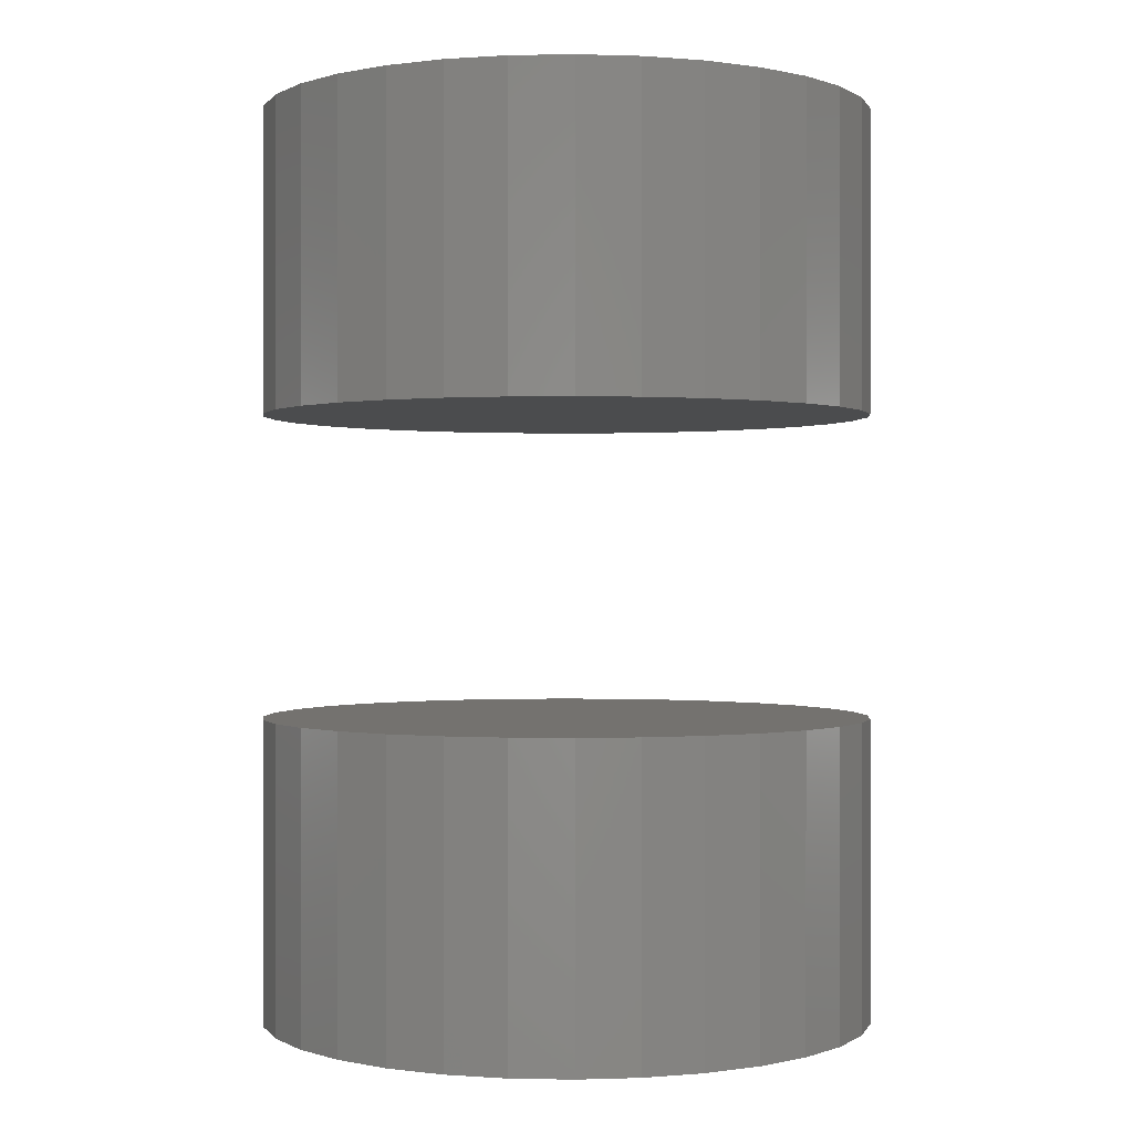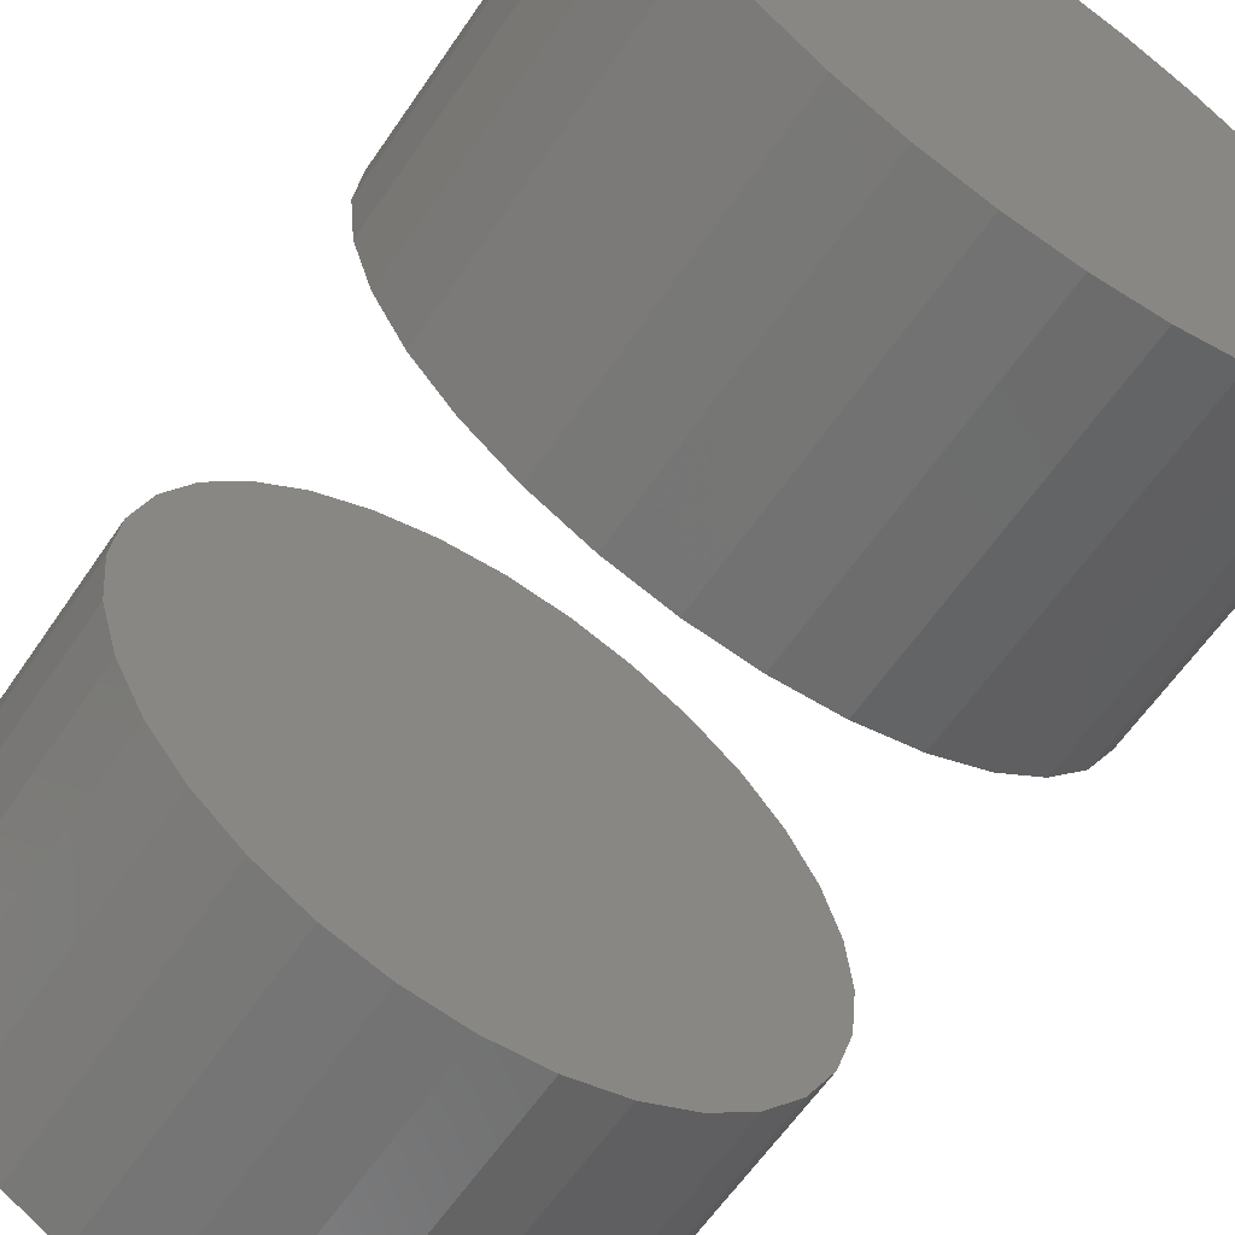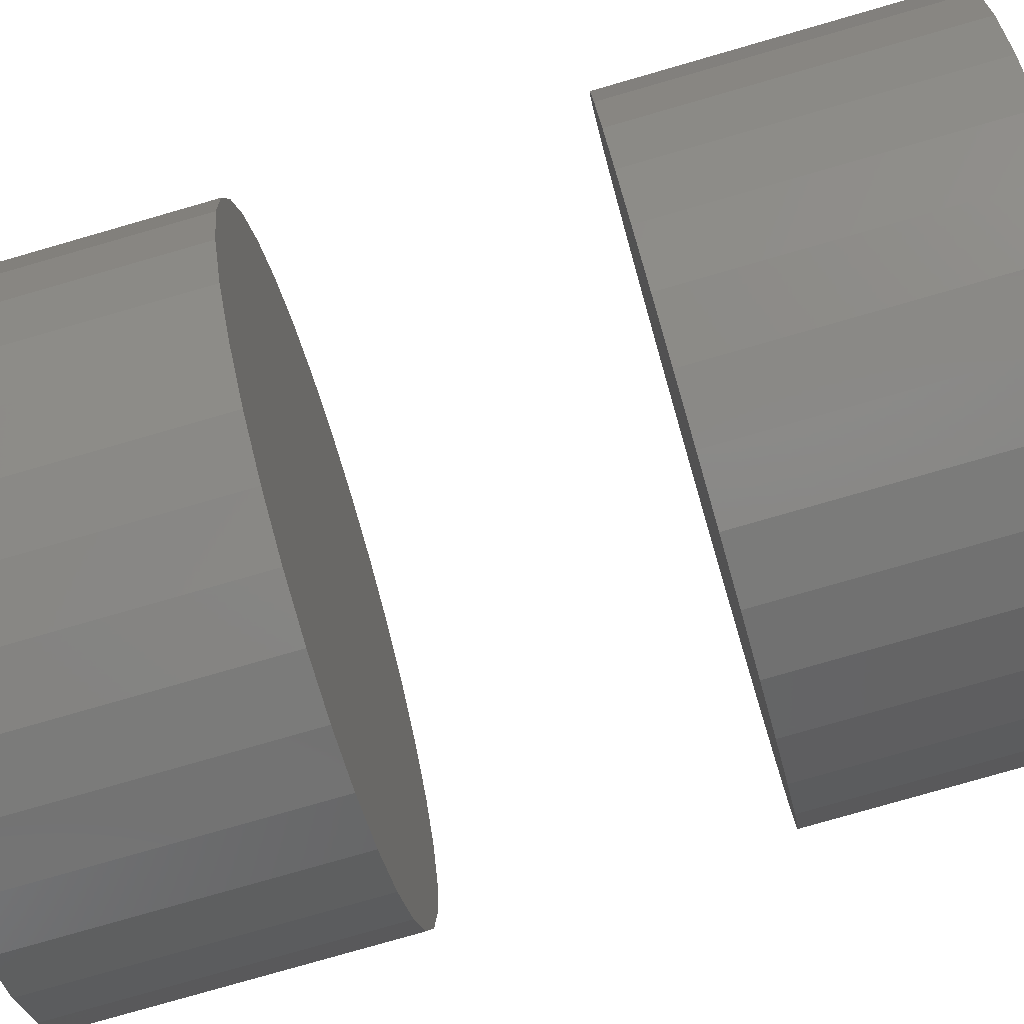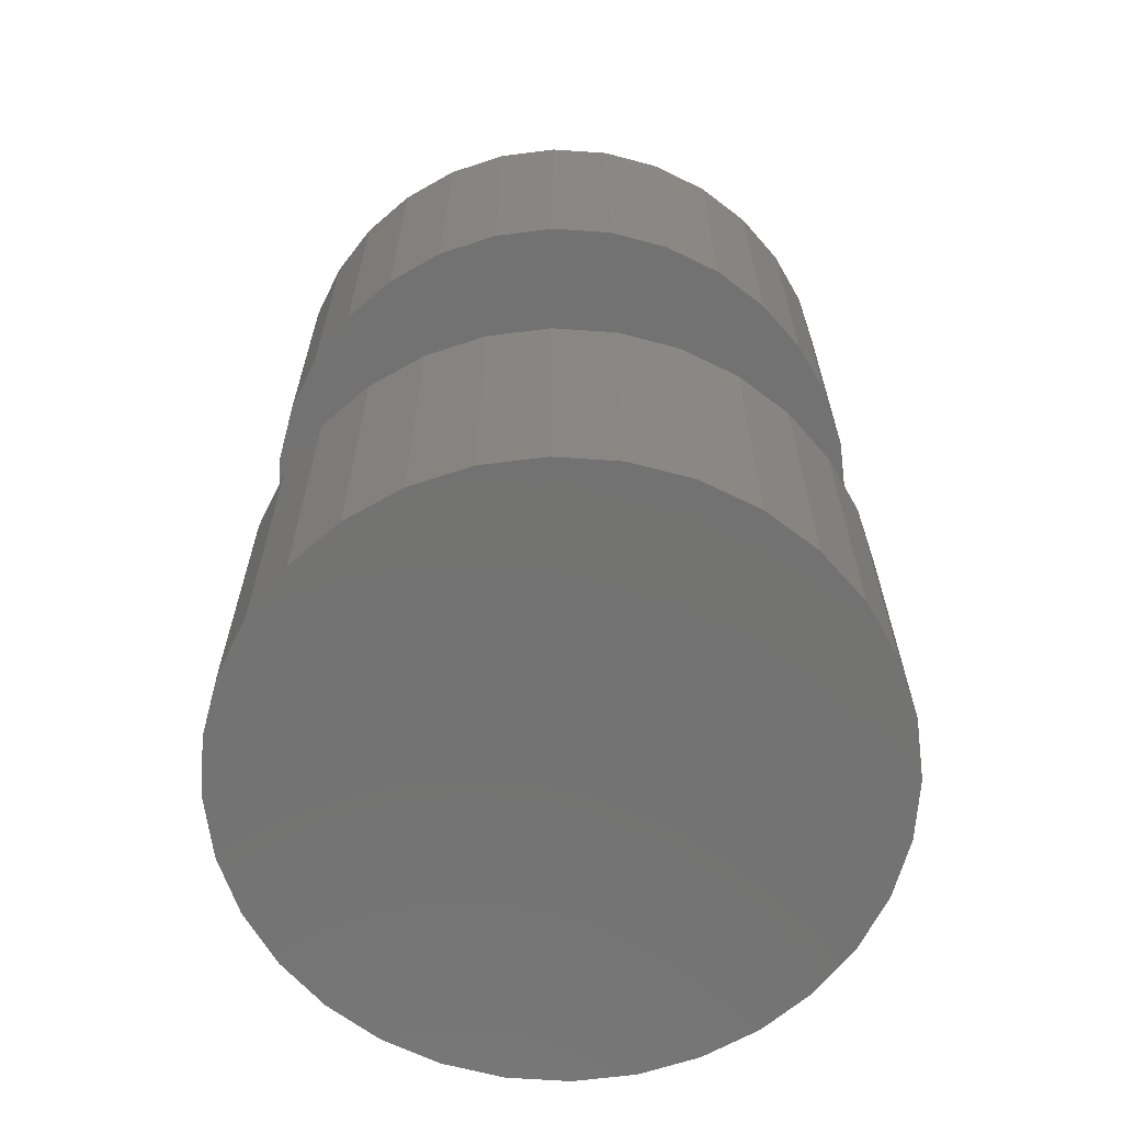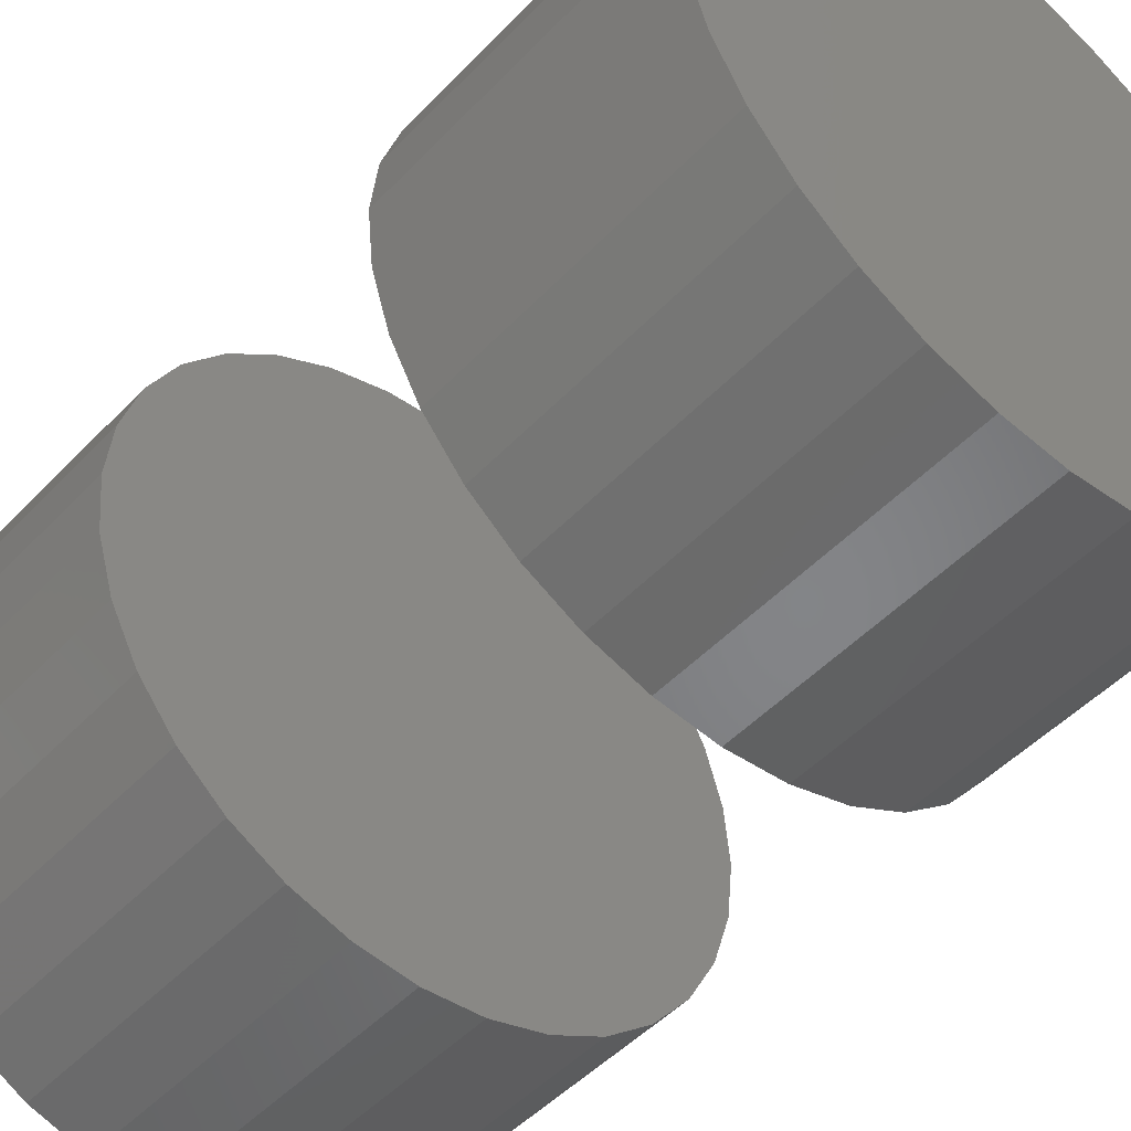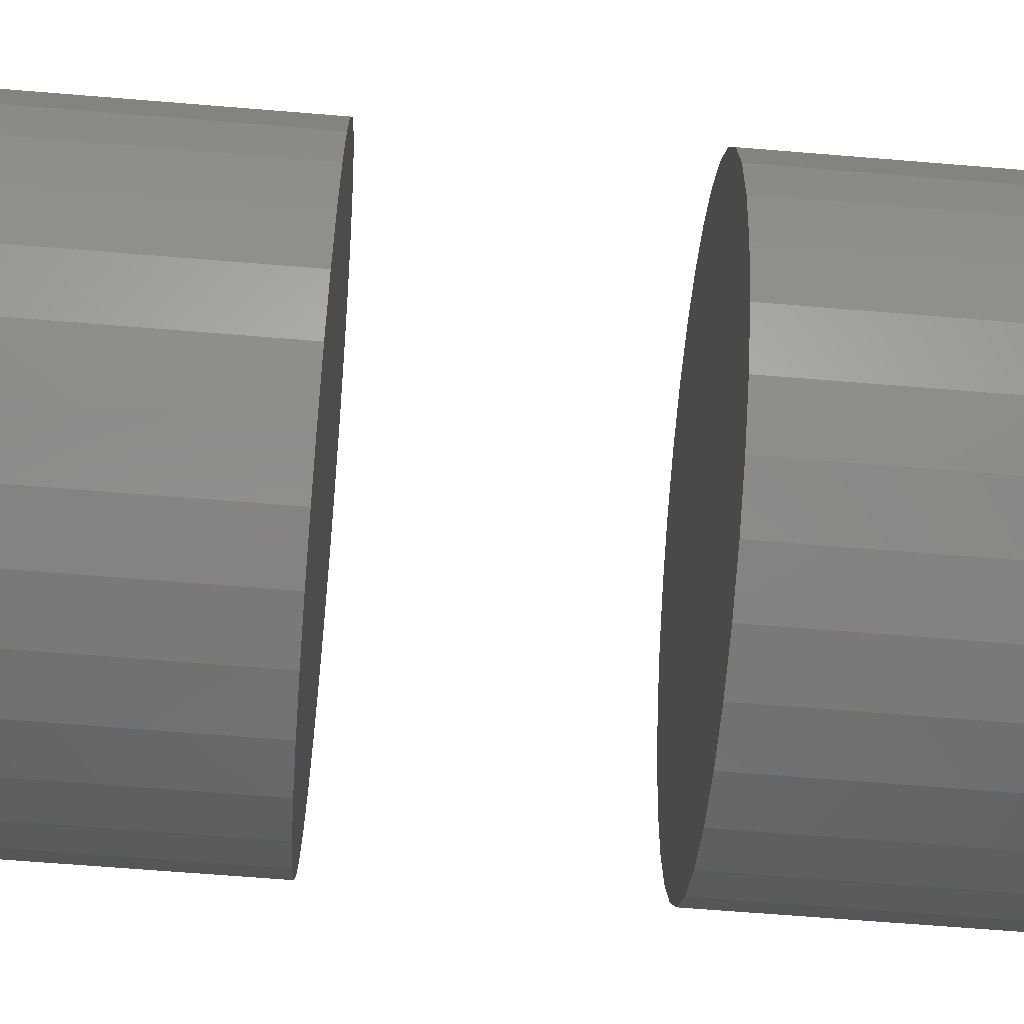
<metadata>
{"format":"stl","ext":"stl","renderer":"f3d","projection":"perspective","resolution":1024,"background":"white","views":[{"elev":0.1,"azim":99.8,"up":"+Z"},{"elev":-62.1,"azim":145.7,"up":"+Y"},{"elev":-79.6,"azim":-74.0,"up":"+Y"},{"elev":-64.8,"azim":-155.8,"up":"+Z"},{"elev":-48.8,"azim":-41.1,"up":"+Y"},{"elev":-66.1,"azim":-94.7,"up":"+Y"}]}
</metadata>
<code>
# stl→obj: 128 verts, 248 faces
v 0.7342 0.7421 0.01562
v 0.7342 0.7421 0.02344
v 0.7344 0.7436 0.01562
v 0.7344 0.7436 0.02344
v 0.7348 0.7451 0.01562
v 0.7348 0.7451 0.02344
v 0.7355 0.7465 0.01562
v 0.7355 0.7465 0.02344
v 0.7365 0.7477 0.01562
v 0.7365 0.7477 0.02344
v 0.7377 0.7487 0.01562
v 0.7377 0.7487 0.02344
v 0.7391 0.7494 0.01562
v 0.7391 0.7494 0.02344
v 0.7406 0.7498 0.01562
v 0.7406 0.7498 0.02344
v 0.7421 0.75 0.01562
v 0.7421 0.75 0.02344
v 0.7436 0.7498 0.01562
v 0.7436 0.7498 0.02344
v 0.7451 0.7494 0.01562
v 0.7451 0.7494 0.02344
v 0.7465 0.7487 0.01562
v 0.7465 0.7487 0.02344
v 0.7477 0.7477 0.01562
v 0.7477 0.7477 0.02344
v 0.7487 0.7465 0.01562
v 0.7487 0.7465 0.02344
v 0.7494 0.7451 0.01562
v 0.7494 0.7451 0.02344
v 0.7498 0.7436 0.01562
v 0.7498 0.7436 0.02344
v 0.75 0.7421 0.01562
v 0.75 0.7421 0.02344
v 0.7342 0.7421 0
v 0.7342 0.7421 0.007812
v 0.7344 0.7436 0
v 0.7344 0.7436 0.007812
v 0.7348 0.7451 0
v 0.7348 0.7451 0.007812
v 0.7355 0.7465 0
v 0.7355 0.7465 0.007812
v 0.7365 0.7477 0
v 0.7365 0.7477 0.007812
v 0.7377 0.7487 0
v 0.7377 0.7487 0.007812
v 0.7391 0.7494 0
v 0.7391 0.7494 0.007812
v 0.7406 0.7498 0
v 0.7406 0.7498 0.007812
v 0.7421 0.75 0
v 0.7421 0.75 0.007812
v 0.7436 0.7498 0
v 0.7436 0.7498 0.007812
v 0.7451 0.7494 0
v 0.7451 0.7494 0.007812
v 0.7465 0.7487 0
v 0.7465 0.7487 0.007812
v 0.7477 0.7477 0
v 0.7477 0.7477 0.007812
v 0.7487 0.7465 0
v 0.7487 0.7465 0.007812
v 0.7494 0.7451 0
v 0.7494 0.7451 0.007812
v 0.7498 0.7436 0
v 0.7498 0.7436 0.007812
v 0.75 0.7421 0
v 0.75 0.7421 0.007812
v 0.7498 0.7406 0.01562
v 0.7498 0.7406 0.02344
v 0.7494 0.7391 0.01562
v 0.7494 0.7391 0.02344
v 0.7487 0.7377 0.01562
v 0.7487 0.7377 0.02344
v 0.7477 0.7365 0.01562
v 0.7477 0.7365 0.02344
v 0.7465 0.7355 0.01562
v 0.7465 0.7355 0.02344
v 0.7451 0.7348 0.01562
v 0.7451 0.7348 0.02344
v 0.7436 0.7344 0.01562
v 0.7436 0.7344 0.02344
v 0.7421 0.7342 0.01562
v 0.7421 0.7342 0.02344
v 0.7406 0.7344 0.01562
v 0.7406 0.7344 0.02344
v 0.7391 0.7348 0.01562
v 0.7391 0.7348 0.02344
v 0.7377 0.7355 0.01562
v 0.7377 0.7355 0.02344
v 0.7365 0.7365 0.01562
v 0.7365 0.7365 0.02344
v 0.7355 0.7377 0.01562
v 0.7355 0.7377 0.02344
v 0.7348 0.7391 0.01562
v 0.7348 0.7391 0.02344
v 0.7344 0.7406 0.01562
v 0.7344 0.7406 0.02344
v 0.7498 0.7406 0
v 0.7498 0.7406 0.007812
v 0.7494 0.7391 0
v 0.7494 0.7391 0.007812
v 0.7487 0.7377 0
v 0.7487 0.7377 0.007812
v 0.7477 0.7365 0
v 0.7477 0.7365 0.007812
v 0.7465 0.7355 0
v 0.7465 0.7355 0.007812
v 0.7451 0.7348 0
v 0.7451 0.7348 0.007812
v 0.7436 0.7344 0
v 0.7436 0.7344 0.007812
v 0.7421 0.7342 0
v 0.7421 0.7342 0.007812
v 0.7406 0.7344 0
v 0.7406 0.7344 0.007812
v 0.7391 0.7348 0
v 0.7391 0.7348 0.007812
v 0.7377 0.7355 0
v 0.7377 0.7355 0.007812
v 0.7365 0.7365 0
v 0.7365 0.7365 0.007812
v 0.7355 0.7377 0
v 0.7355 0.7377 0.007812
v 0.7348 0.7391 0
v 0.7348 0.7391 0.007812
v 0.7344 0.7406 0
v 0.7344 0.7406 0.007812
f 1 2 3
f 3 2 4
f 3 4 5
f 5 4 6
f 5 6 7
f 7 6 8
f 7 8 9
f 9 8 10
f 9 10 11
f 11 10 12
f 11 12 13
f 13 12 14
f 13 14 15
f 15 14 16
f 15 16 17
f 17 16 18
f 17 18 19
f 19 18 20
f 19 20 21
f 21 20 22
f 21 22 23
f 23 22 24
f 23 24 25
f 25 24 26
f 25 26 27
f 27 26 28
f 27 28 29
f 29 28 30
f 29 30 31
f 31 30 32
f 31 32 33
f 33 32 34
f 35 36 37
f 37 36 38
f 37 38 39
f 39 38 40
f 39 40 41
f 41 40 42
f 41 42 43
f 43 42 44
f 43 44 45
f 45 44 46
f 45 46 47
f 47 46 48
f 47 48 49
f 49 48 50
f 49 50 51
f 51 50 52
f 51 52 53
f 53 52 54
f 53 54 55
f 55 54 56
f 55 56 57
f 57 56 58
f 57 58 59
f 59 58 60
f 59 60 61
f 61 60 62
f 61 62 63
f 63 62 64
f 63 64 65
f 65 64 66
f 65 66 67
f 67 66 68
f 33 34 69
f 69 34 70
f 69 70 71
f 71 70 72
f 71 72 73
f 73 72 74
f 73 74 75
f 75 74 76
f 75 76 77
f 77 76 78
f 77 78 79
f 79 78 80
f 79 80 81
f 81 80 82
f 81 82 83
f 83 82 84
f 83 84 85
f 85 84 86
f 85 86 87
f 87 86 88
f 87 88 89
f 89 88 90
f 89 90 91
f 91 90 92
f 91 92 93
f 93 92 94
f 93 94 95
f 95 94 96
f 95 96 97
f 97 96 98
f 97 98 1
f 1 98 2
f 67 68 99
f 99 68 100
f 99 100 101
f 101 100 102
f 101 102 103
f 103 102 104
f 103 104 105
f 105 104 106
f 105 106 107
f 107 106 108
f 107 108 109
f 109 108 110
f 109 110 111
f 111 110 112
f 111 112 113
f 113 112 114
f 113 114 115
f 115 114 116
f 115 116 117
f 117 116 118
f 117 118 119
f 119 118 120
f 119 120 121
f 121 120 122
f 121 122 123
f 123 122 124
f 123 124 125
f 125 124 126
f 125 126 127
f 127 126 128
f 127 128 35
f 35 128 36
f 40 38 64
f 64 38 66
f 36 66 38
f 128 126 100
f 100 126 102
f 126 124 102
f 102 124 104
f 124 122 104
f 104 122 120
f 104 120 106
f 106 120 118
f 106 118 116
f 116 114 106
f 108 106 114
f 108 114 112
f 108 112 110
f 68 66 36
f 68 36 128
f 68 128 100
f 62 60 58
f 62 58 56
f 62 56 54
f 62 54 52
f 62 52 50
f 62 50 48
f 62 48 46
f 62 46 44
f 62 44 42
f 62 42 40
f 62 40 64
f 29 3 5
f 31 3 29
f 69 97 33
f 69 95 97
f 71 95 69
f 71 93 95
f 73 93 71
f 73 91 93
f 89 91 73
f 75 89 73
f 87 89 75
f 85 87 75
f 75 83 85
f 83 75 77
f 81 83 77
f 79 81 77
f 1 3 31
f 1 31 33
f 1 33 97
f 27 29 5
f 27 5 7
f 27 7 9
f 27 9 11
f 27 11 13
f 27 13 15
f 27 15 17
f 27 17 19
f 27 19 21
f 27 21 23
f 27 23 25
f 6 4 30
f 30 4 32
f 34 98 70
f 98 96 70
f 70 96 72
f 96 94 72
f 72 94 74
f 94 92 74
f 74 92 90
f 74 90 76
f 76 90 88
f 76 88 86
f 86 84 76
f 78 76 84
f 78 84 82
f 78 82 80
f 2 98 34
f 2 34 32
f 2 32 4
f 28 26 24
f 28 24 22
f 28 22 20
f 28 20 18
f 28 18 16
f 28 16 14
f 28 14 12
f 28 12 10
f 28 10 8
f 28 8 6
f 28 6 30
f 63 37 39
f 65 37 63
f 99 127 67
f 99 125 127
f 101 125 99
f 101 123 125
f 103 123 101
f 103 121 123
f 119 121 103
f 105 119 103
f 117 119 105
f 115 117 105
f 105 113 115
f 113 105 107
f 111 113 107
f 109 111 107
f 35 37 65
f 35 65 67
f 35 67 127
f 61 63 39
f 61 39 41
f 61 41 43
f 61 43 45
f 61 45 47
f 61 47 49
f 61 49 51
f 61 51 53
f 61 53 55
f 61 55 57
f 61 57 59

</code>
